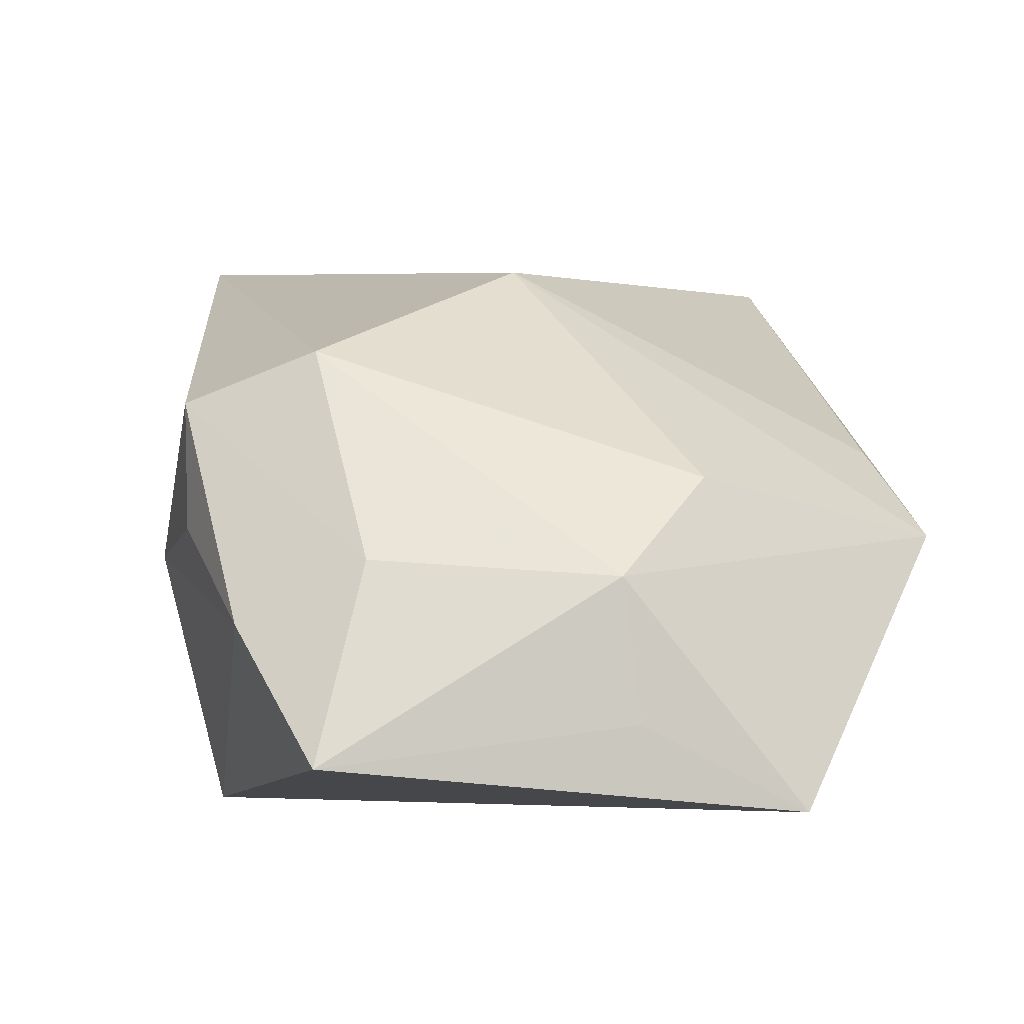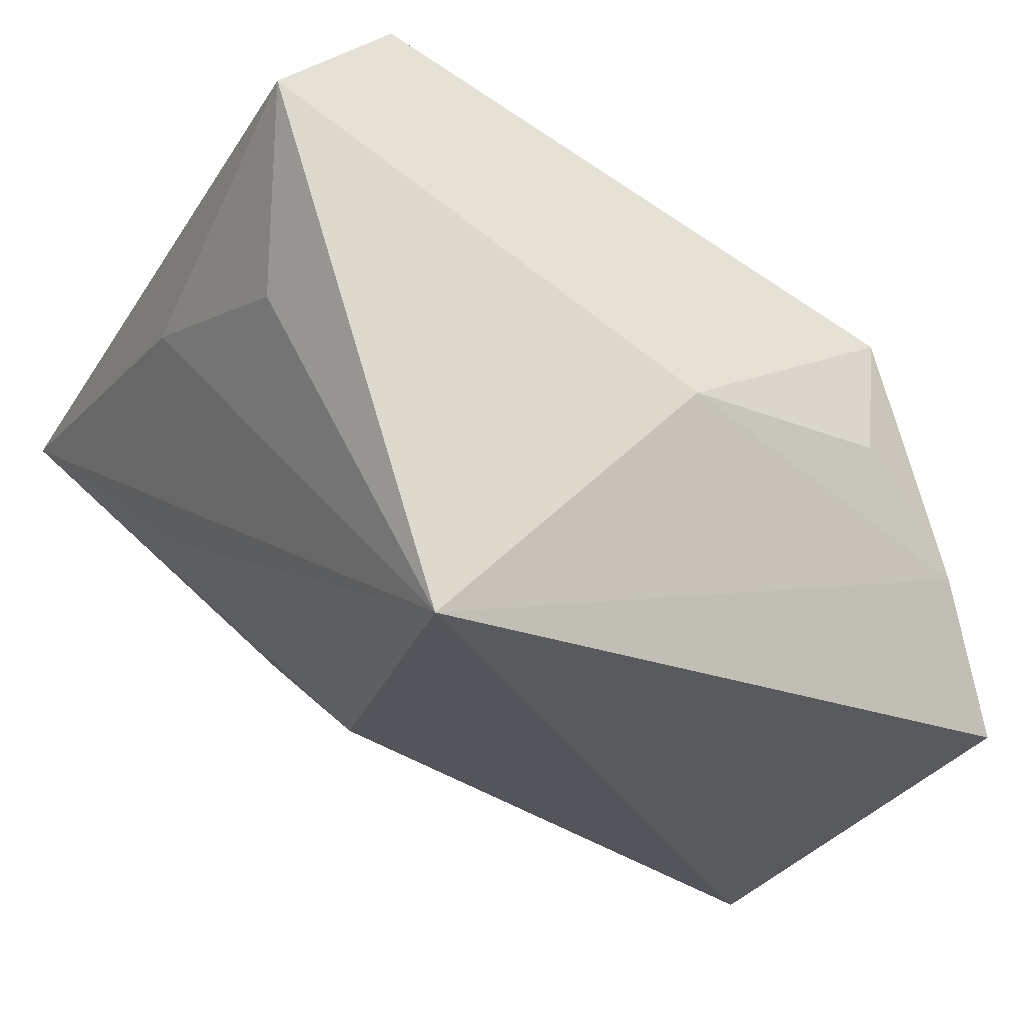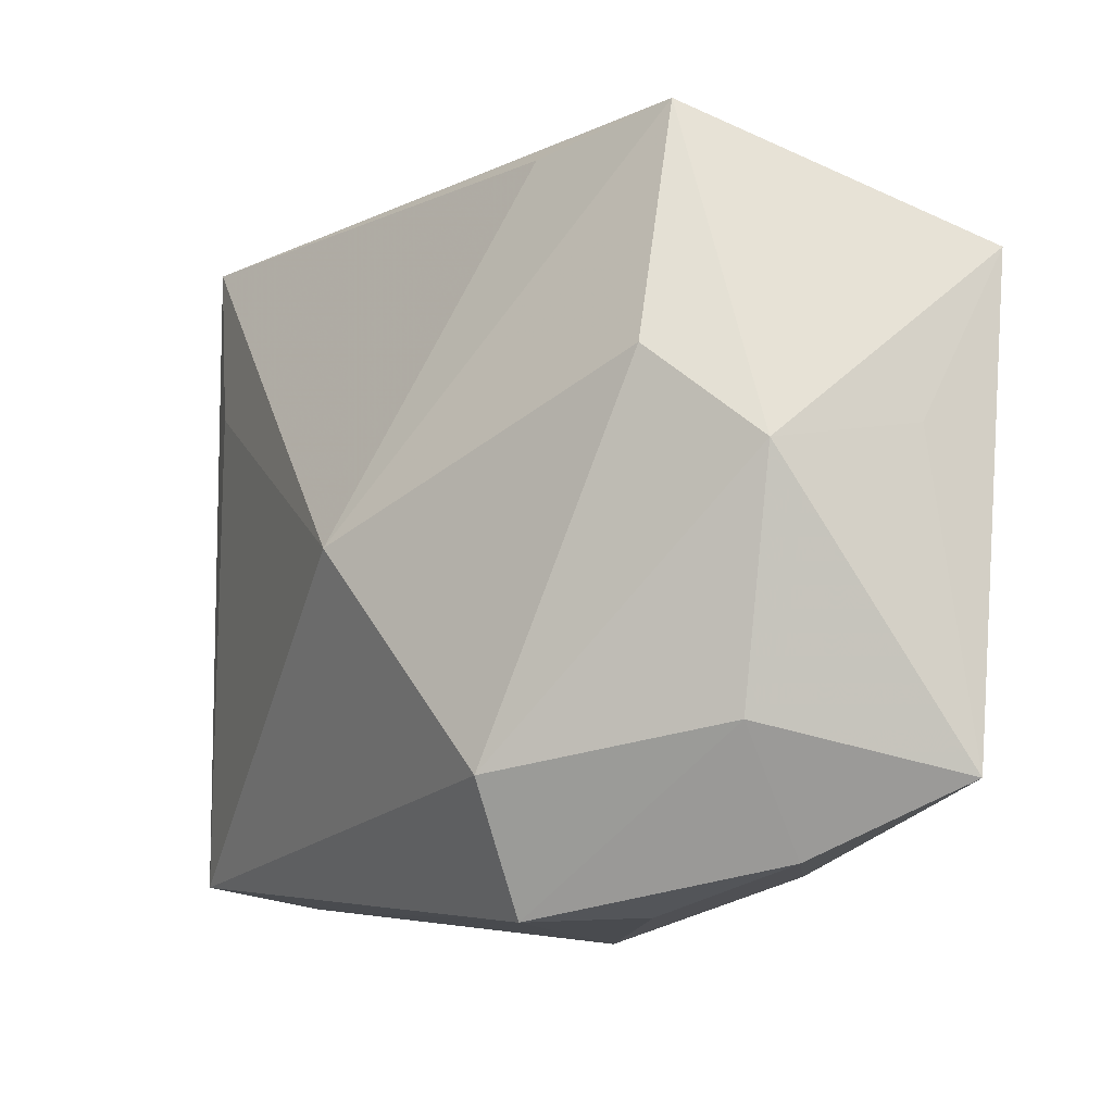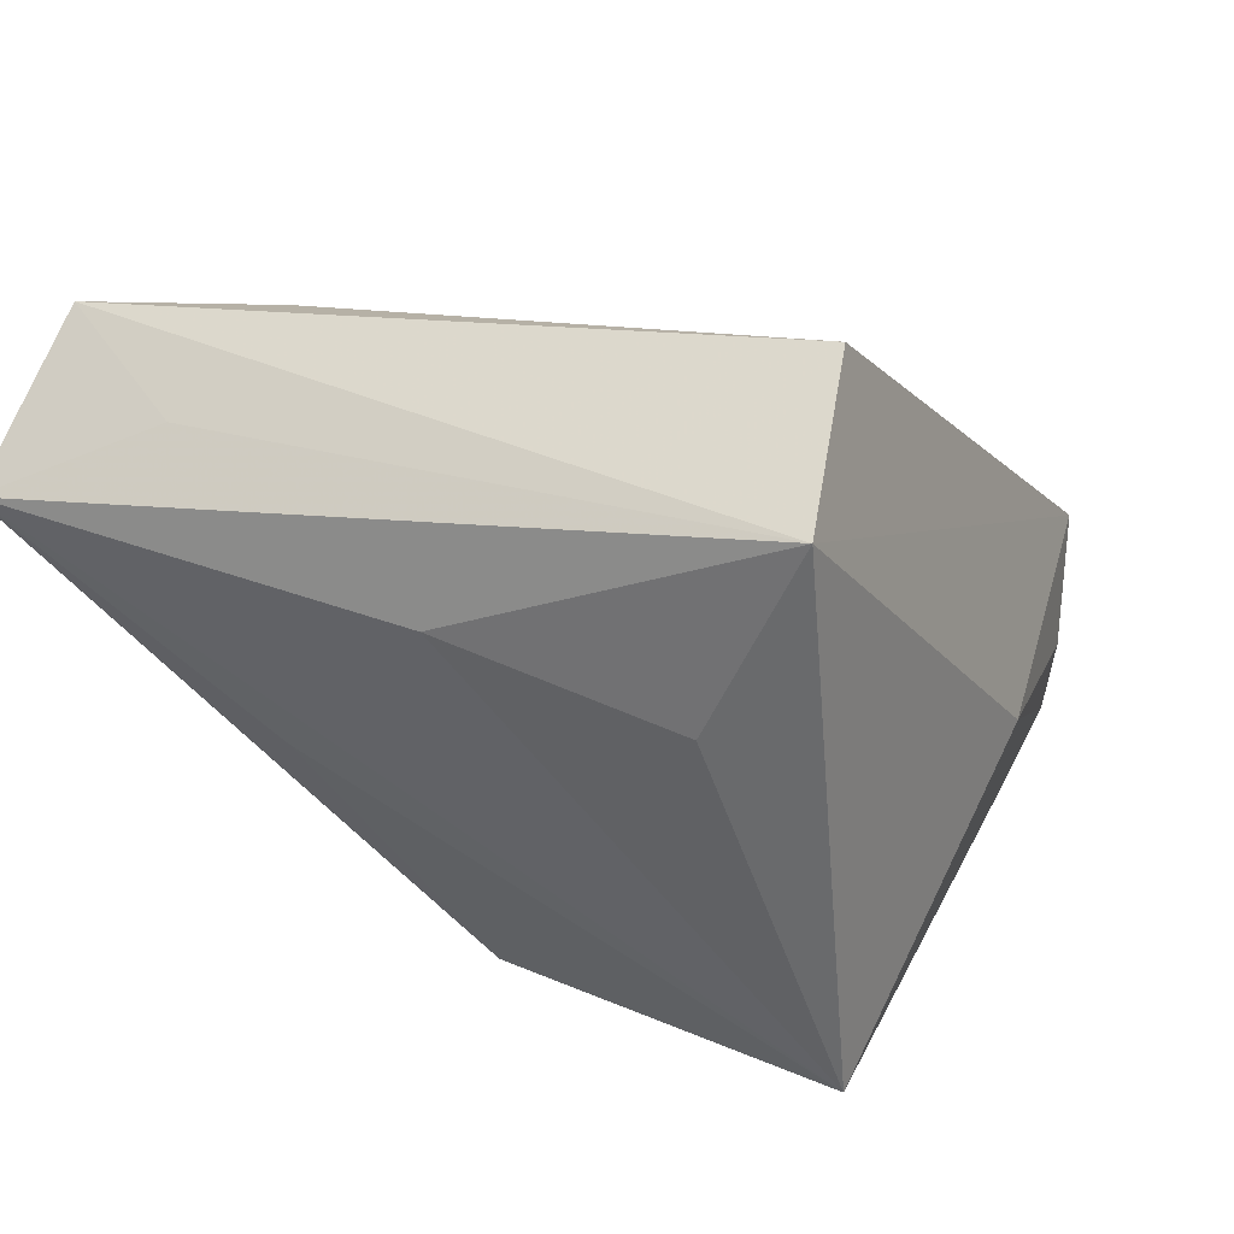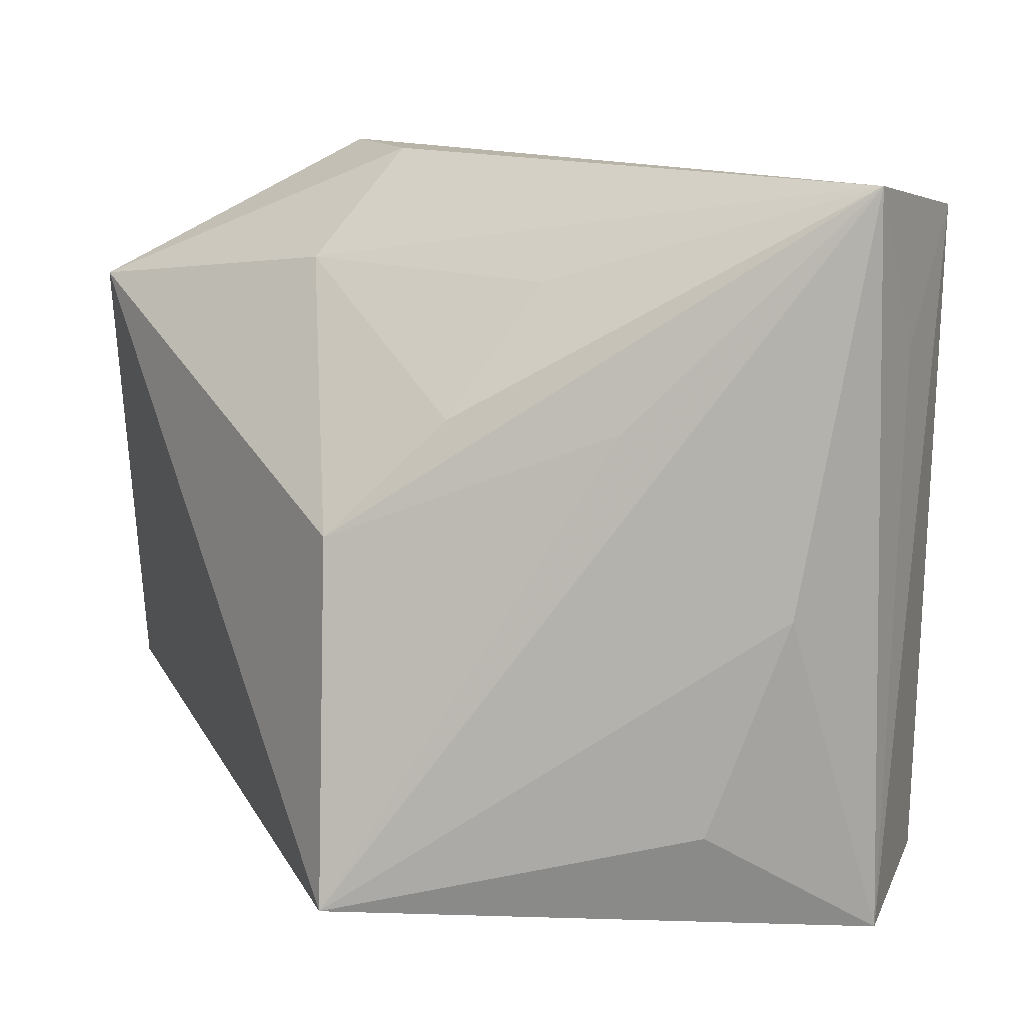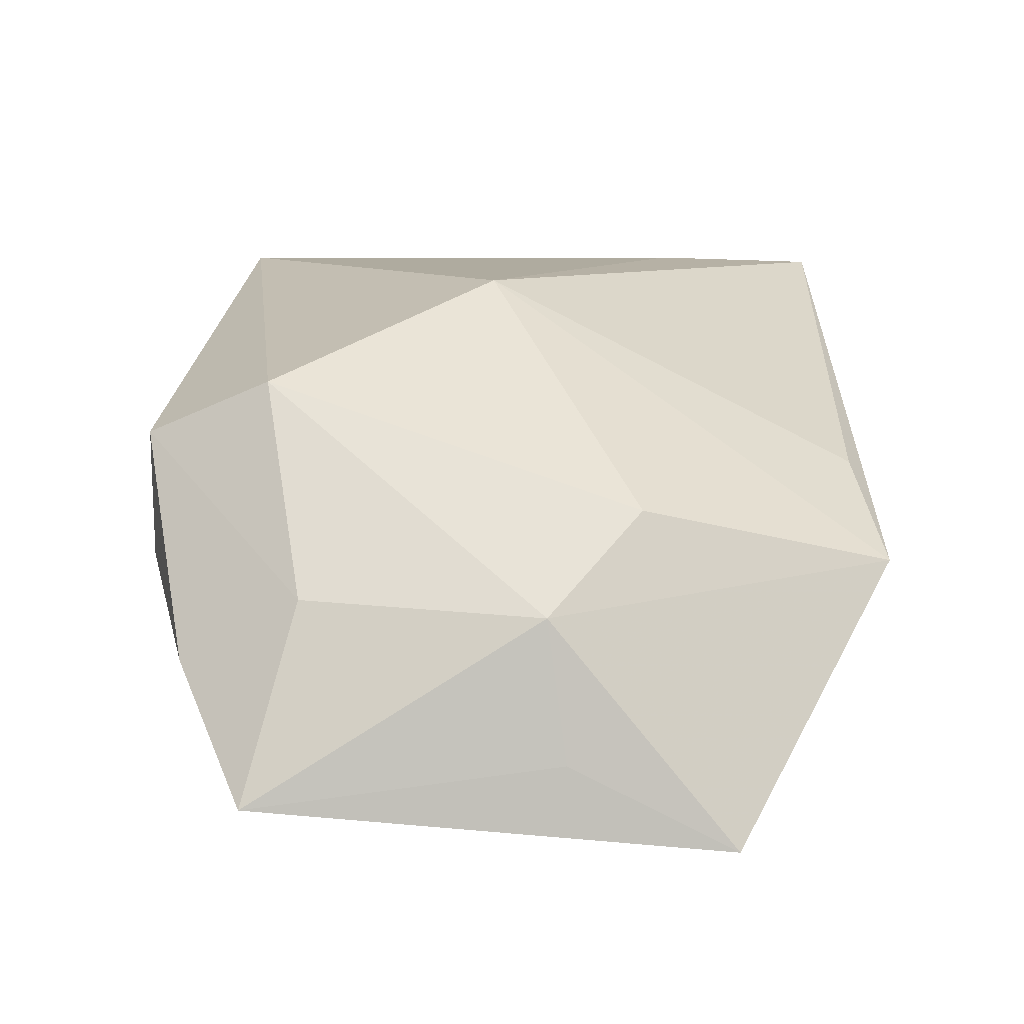
<metadata>
{"format":"obj","ext":"obj","renderer":"f3d","projection":"perspective","resolution":1024,"background":"white","views":[{"elev":-5.6,"azim":82.9,"up":"+Z"},{"elev":-29.2,"azim":-26.6,"up":"+Z"},{"elev":-7.3,"azim":79.1,"up":"+Y"},{"elev":14.5,"azim":-65.4,"up":"+Z"},{"elev":13.2,"azim":-115.6,"up":"+Y"},{"elev":-0.3,"azim":92.4,"up":"+Z"}]}
</metadata>
<code>
v -0.01621 0.01458 -0.01369
v 0.02141 -0.0282 -0.002848
v -0.02642 0.03118 0.02744
v 0.02613 -0.01779 0.01165
v 0.0351 -0.01402 -0.006372
v -0.03547 0.03394 0.01476
v -0.0149 0.02512 -0.004369
v -0.01254 0.005015 -0.02308
v 0.03309 0.01352 0.0007776
v 0.02224 -0.02852 0.00764
v 0.03746 0.007502 -0.01931
v 0.03614 0.02115 -0.02619
v 0.03892 -0.01822 -0.02273
v 0.002668 -0.03056 -0.003791
v -0.02106 0.01647 0.02735
v 0.0123 0.0005033 0.02153
v 0.02711 0.03394 -0.003274
v -0.02669 0.01442 -0.003197
v -0.02375 -0.02595 0.02785
v 0.00833 0.02521 -0.01534
v -0.03447 -0.02797 0.01715
v -0.01813 -0.02494 -0.02619
v 0.03163 -0.02421 -0.01139
v -0.03167 0.02024 0.02047
v -0.03417 -0.000526 0.008498
v 0.03793 0.005968 -0.007695
v 0.0157 0.03178 0.005147
v -0.03106 -0.01895 0.00252
v 0.01486 0.03394 -0.004055
f 22 12 13
f 8 12 22
f 3 17 6
f 3 21 19
f 22 6 18
f 18 8 22
f 6 8 18
f 12 8 20
f 16 19 4
f 12 17 26
f 25 6 22
f 25 21 6
f 19 21 10
f 10 4 19
f 15 19 16
f 16 3 15
f 15 3 19
f 16 17 27
f 27 3 16
f 17 3 27
f 6 21 24
f 24 3 6
f 21 3 24
f 1 8 6
f 1 20 8
f 6 17 29
f 29 20 6
f 29 17 12
f 12 20 29
f 11 13 12
f 12 26 11
f 11 26 13
f 13 26 5
f 5 26 4
f 4 10 5
f 9 26 17
f 4 26 9
f 9 17 16
f 16 4 9
f 22 21 28
f 28 25 22
f 21 25 28
f 14 21 22
f 14 10 21
f 6 20 7
f 7 1 6
f 20 1 7
f 13 5 23
f 23 5 10
f 22 13 23
f 23 14 22
f 10 14 2
f 2 23 10
f 14 23 2

</code>
